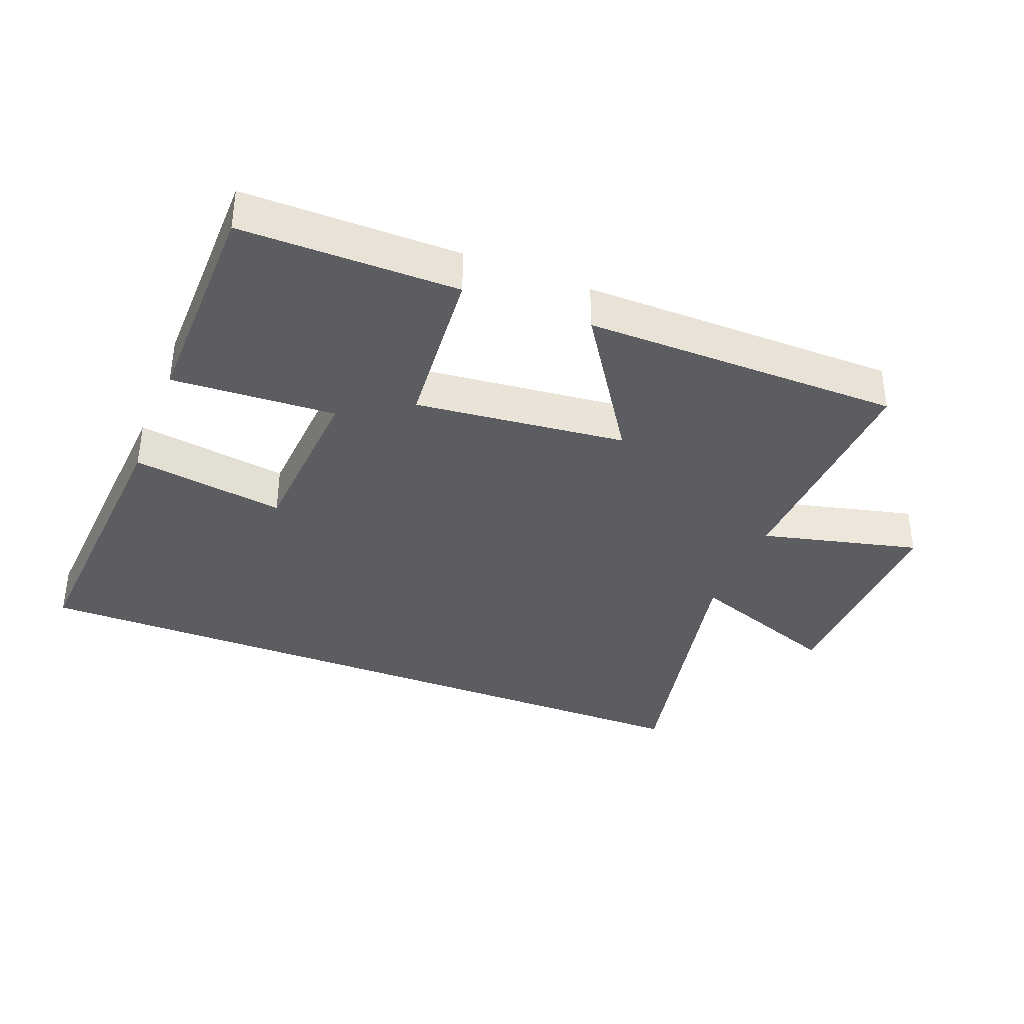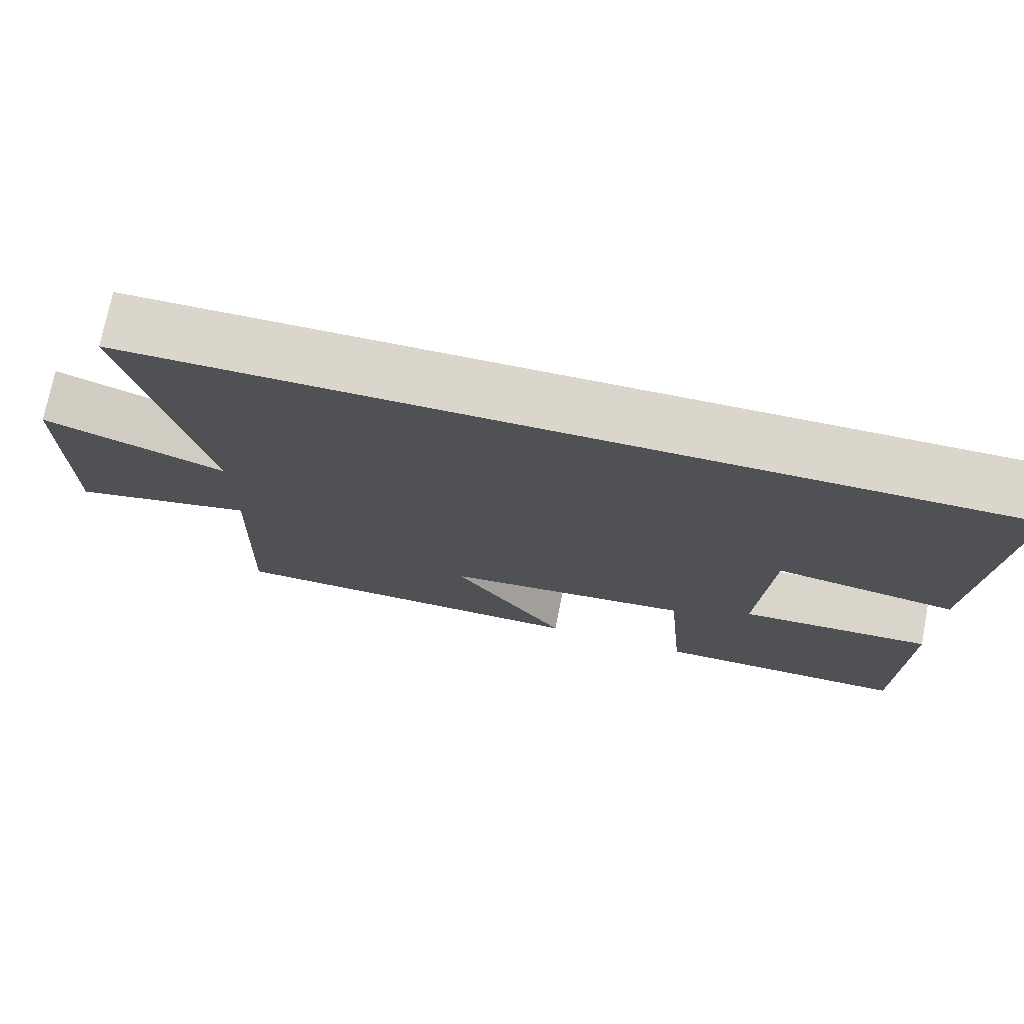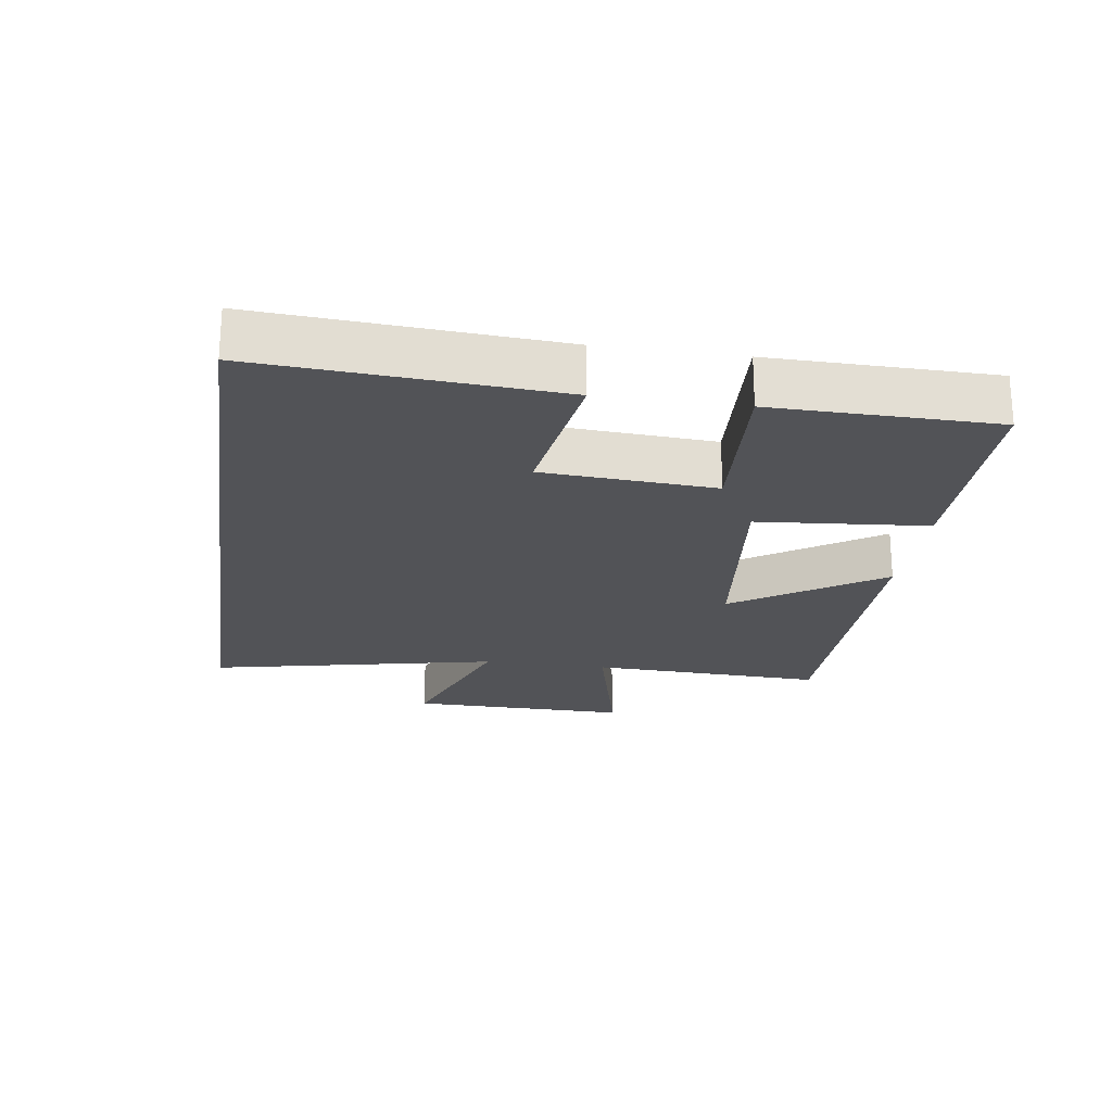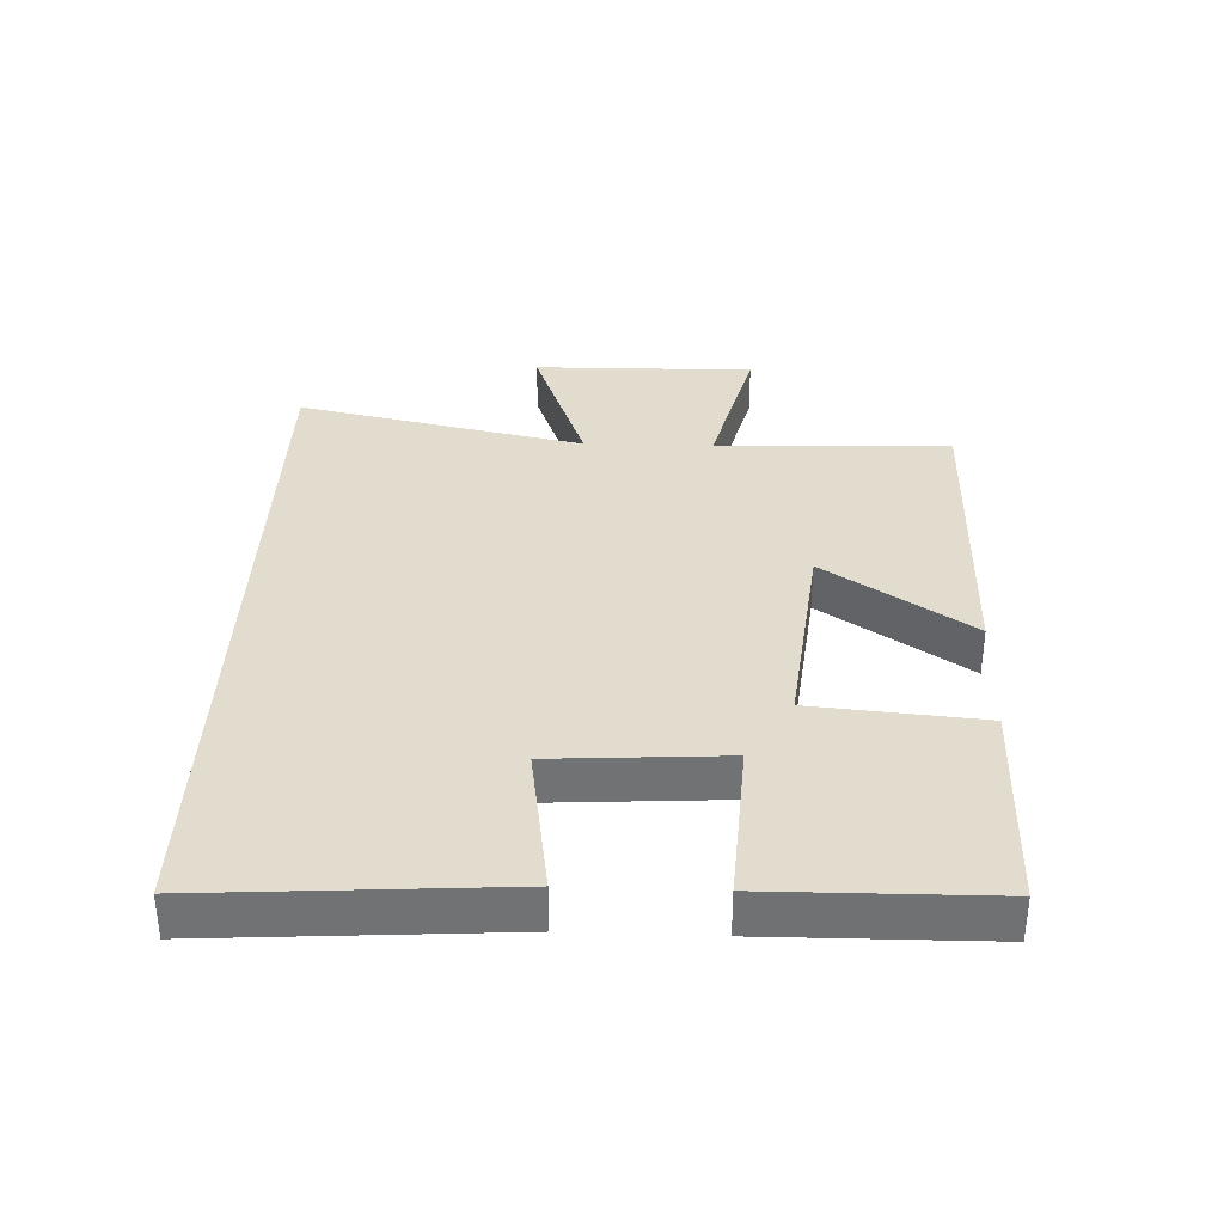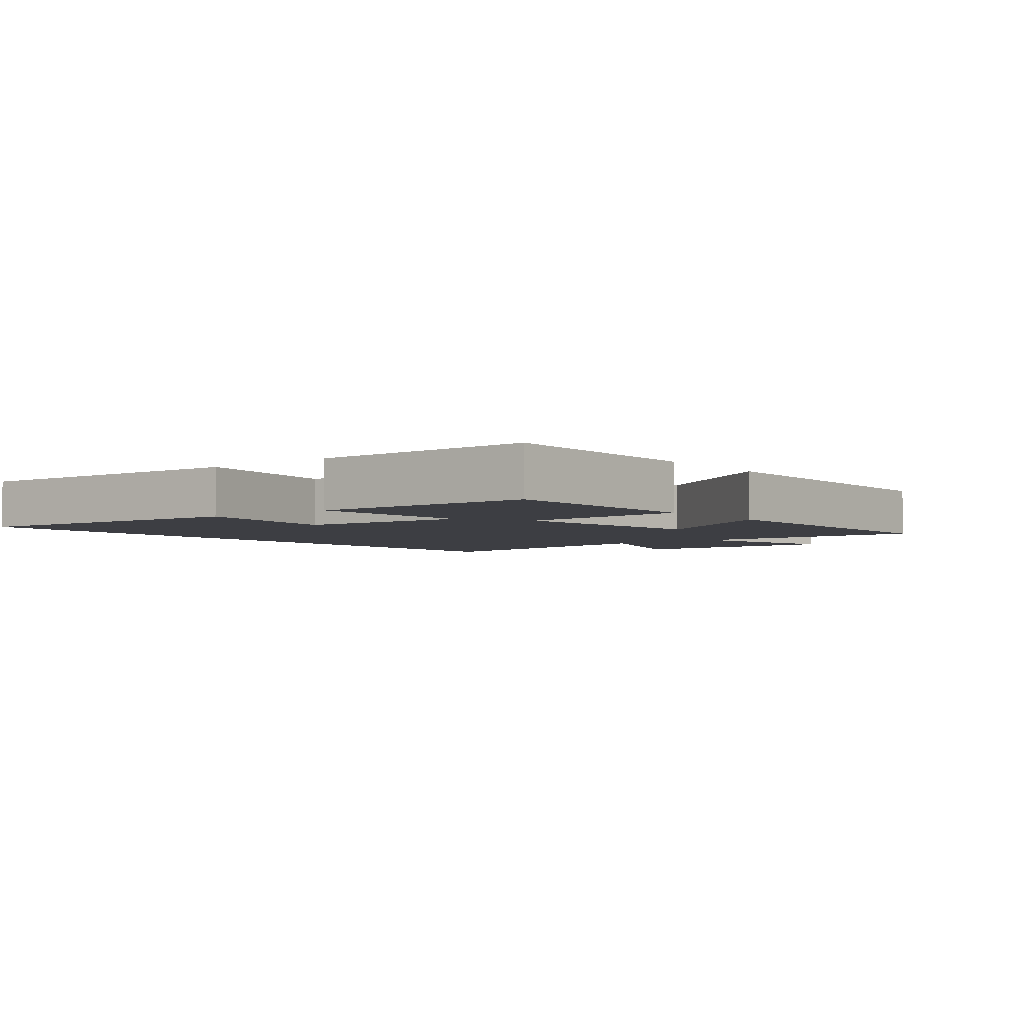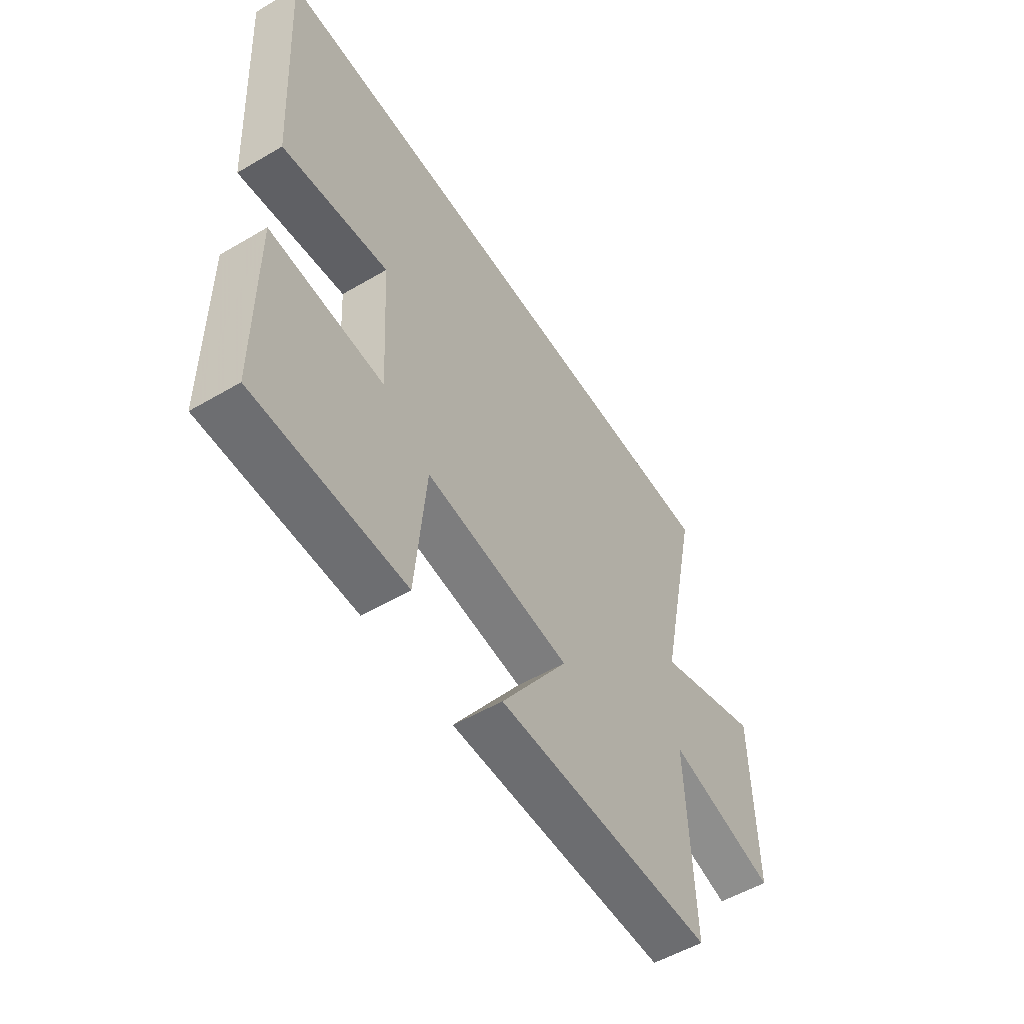
<metadata>
{"format":"obj","ext":"obj","renderer":"f3d","projection":"perspective","resolution":1024,"background":"white","views":[{"elev":-36.6,"azim":158.3,"up":"+Y"},{"elev":74.0,"azim":11.1,"up":"+Z"},{"elev":-22.3,"azim":81.6,"up":"+Y"},{"elev":34.6,"azim":92.1,"up":"+Y"},{"elev":-3.7,"azim":128.5,"up":"+Y"},{"elev":-54.2,"azim":121.9,"up":"+Z"}]}
</metadata>
<code>
v 0.529 0.07 0.5
v 0.5 0.07 0.051
v 0.266 0.07 0.086
v 0.25 0.07 -0.176
v 0.5 0.07 -0.161
v 0.497 0.07 -0.499
v 0.167 0.07 -0.5
v 0.144 0.07 -0.241
v -0.178 0.07 -0.277
v -0.029 0.07 -0.5
v -0.513 0.07 -0.498
v -0.5 0.07 -0.137
v -0.742 0.07 -0.197
v -0.738 0.07 0.143
v -0.5 0.07 0.057
v -0.596 0.07 0.5
v 0.529 0 0.5
v 0.5 0 0.051
v 0.266 0 0.086
v 0.25 0 -0.176
v 0.5 0 -0.161
v 0.497 0 -0.499
v 0.167 0 -0.5
v 0.144 0 -0.241
v -0.178 0 -0.277
v -0.029 0 -0.5
v -0.513 0 -0.498
v -0.5 0 -0.137
v -0.742 0 -0.197
v -0.738 0 0.143
v -0.5 0 0.057
v -0.596 0 0.5
f 15 16 1
f 12 13 14 15
f 12 15 1
f 9 10 11 12
f 8 9 12
f 5 6 7 8
f 4 5 8
f 3 4 8 12
f 1 2 3
f 1 3 12
f 17 32 31
f 31 30 29 28
f 17 31 28
f 28 27 26 25
f 28 25 24
f 24 23 22 21
f 24 21 20
f 28 24 20 19
f 19 18 17
f 28 19 17
f 1 17 18 2
f 2 18 19 3
f 3 19 20 4
f 4 20 21 5
f 5 21 22 6
f 6 22 23 7
f 7 23 24 8
f 8 24 25 9
f 9 25 26 10
f 10 26 27 11
f 11 27 28 12
f 12 28 29 13
f 13 29 30 14
f 14 30 31 15
f 15 31 32 16
f 16 32 17 1

</code>
